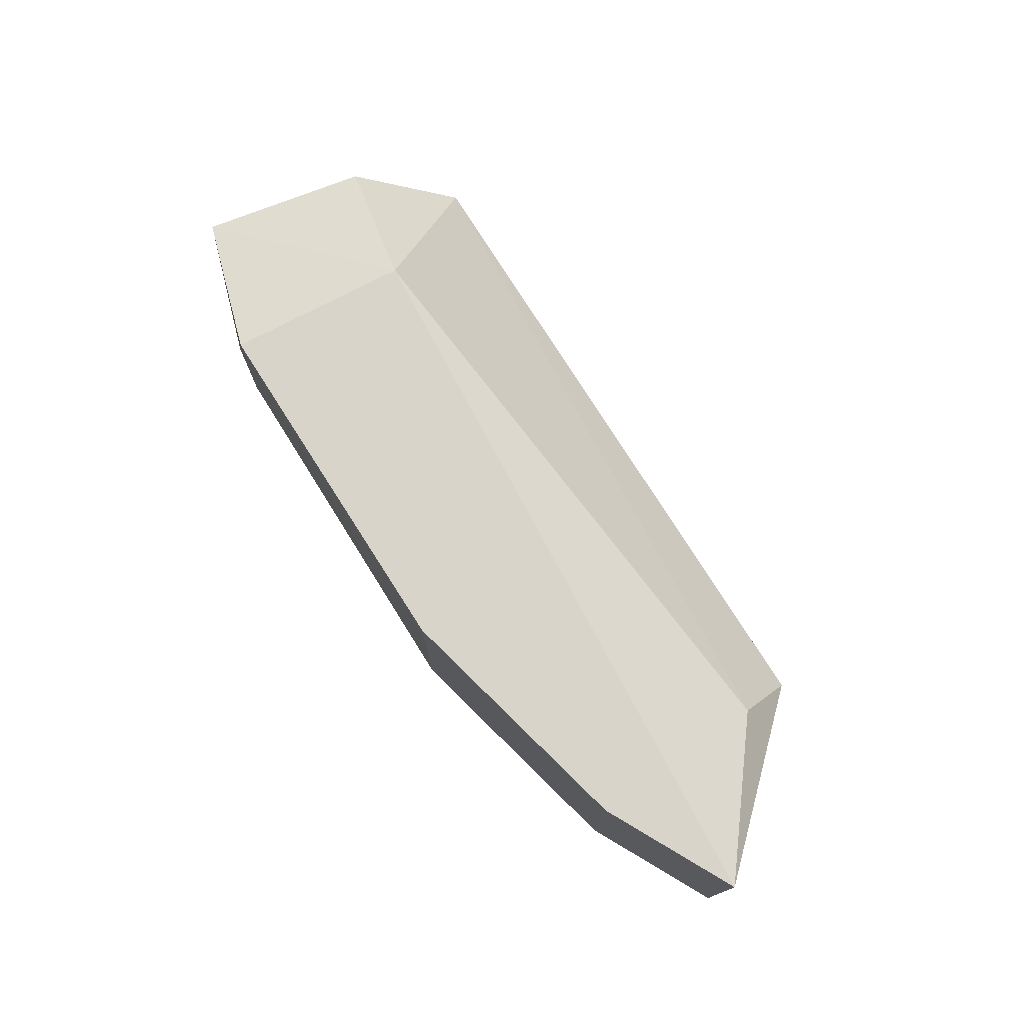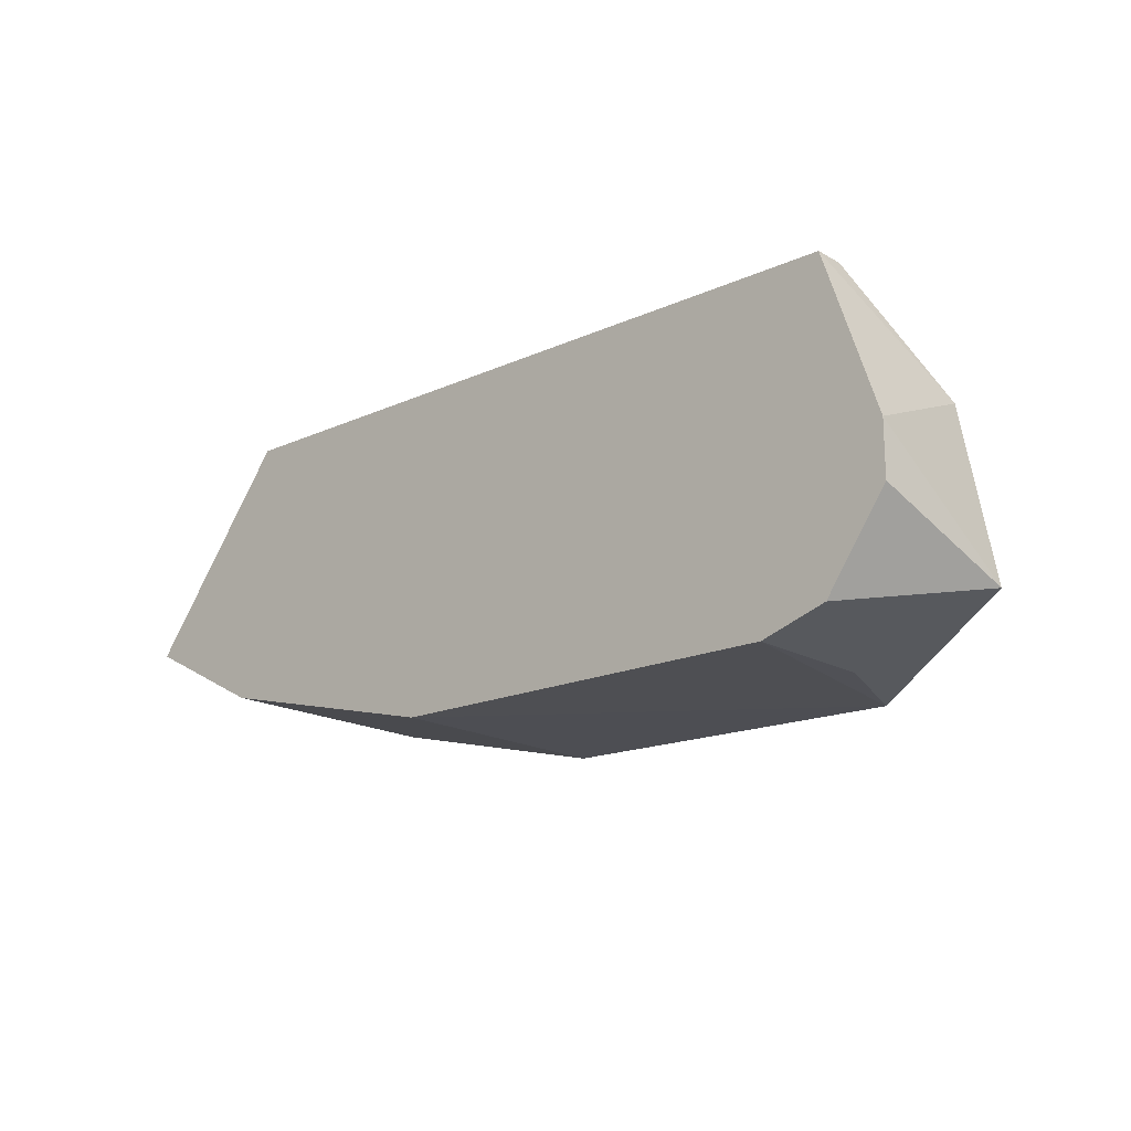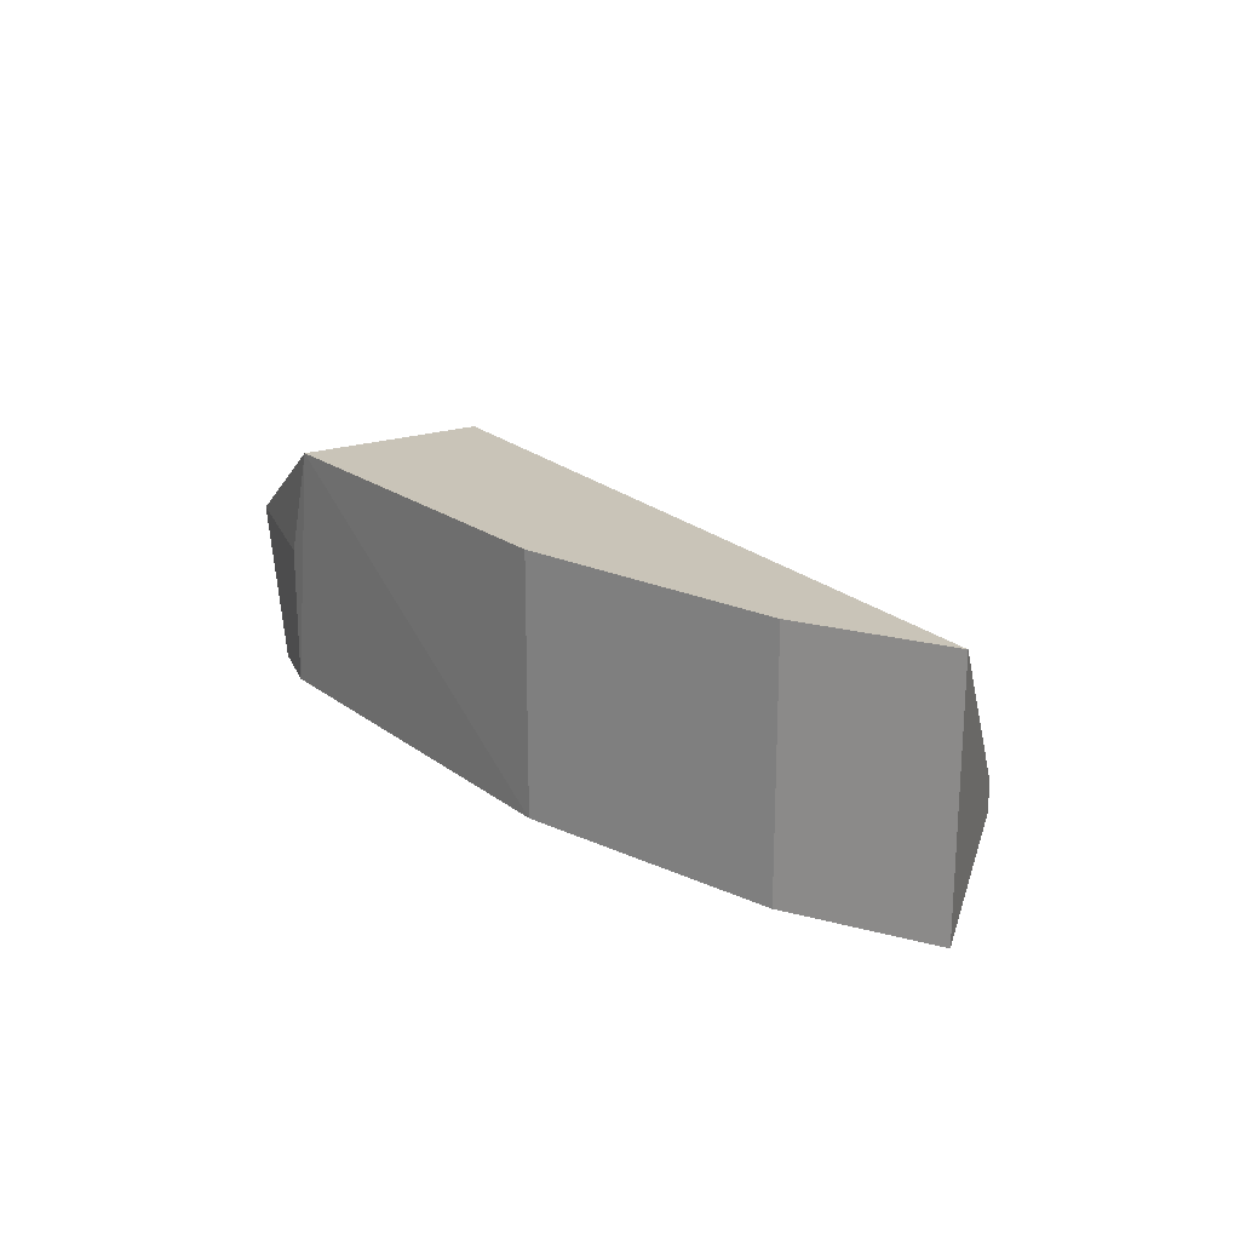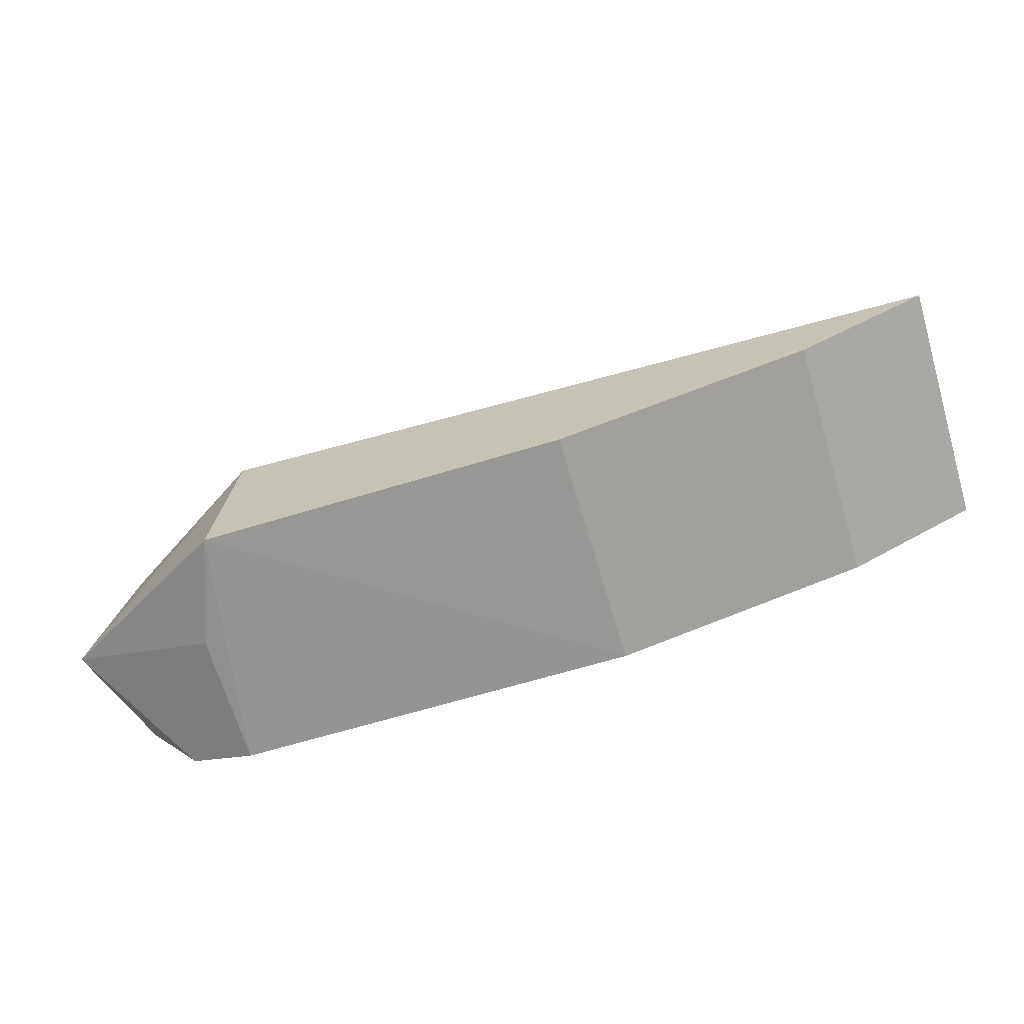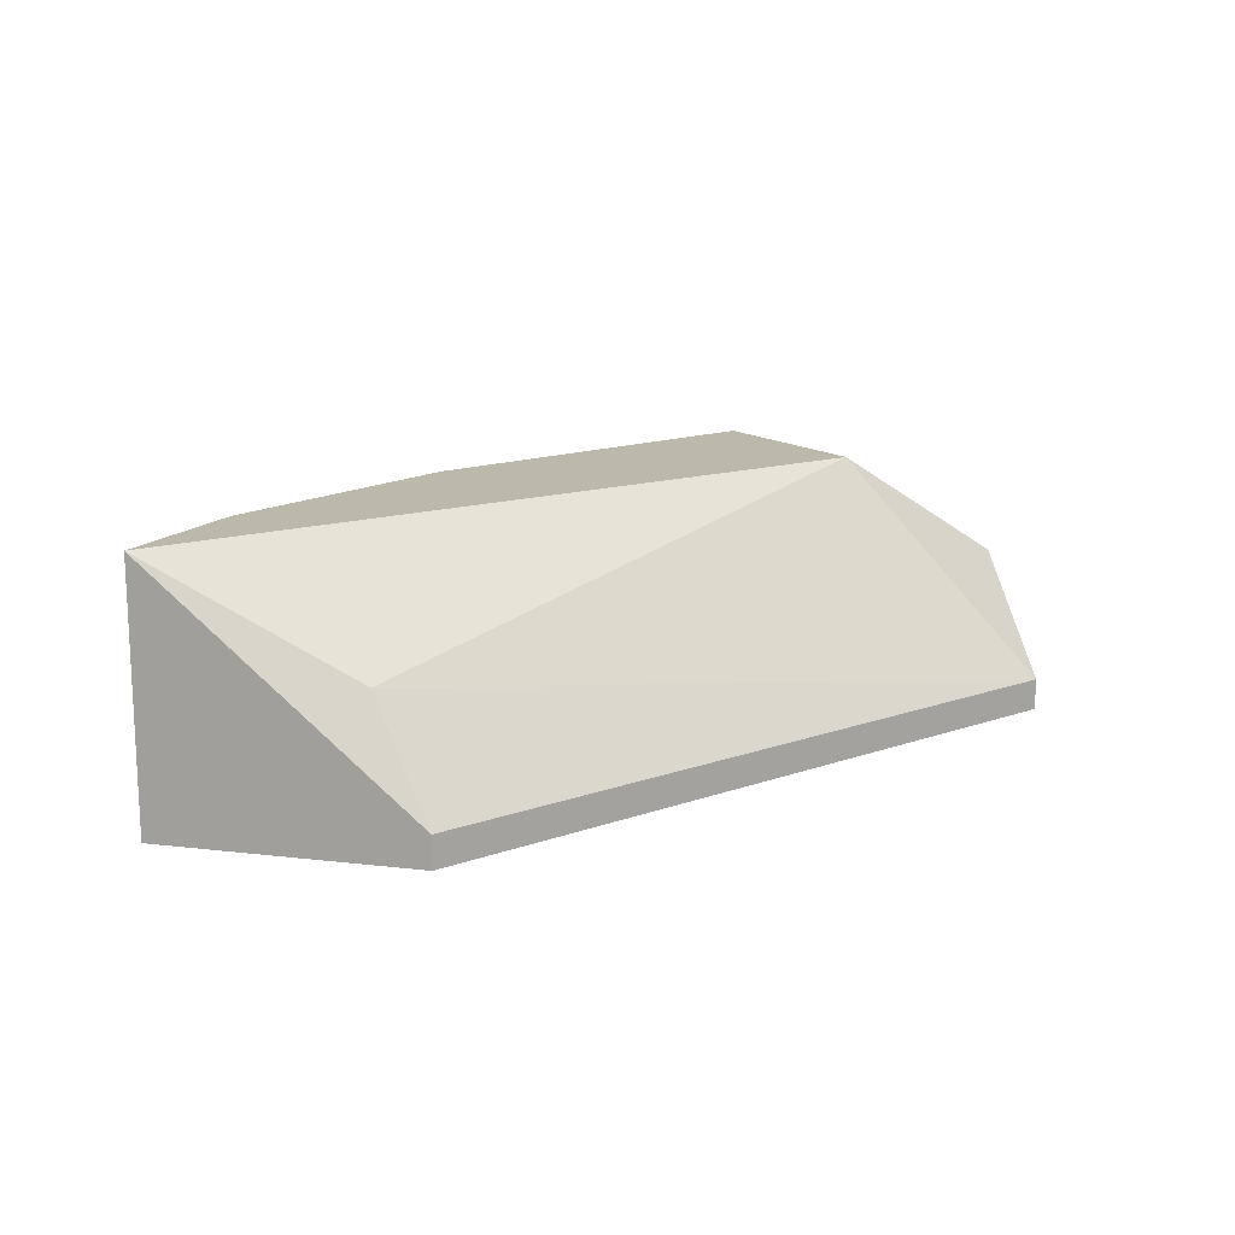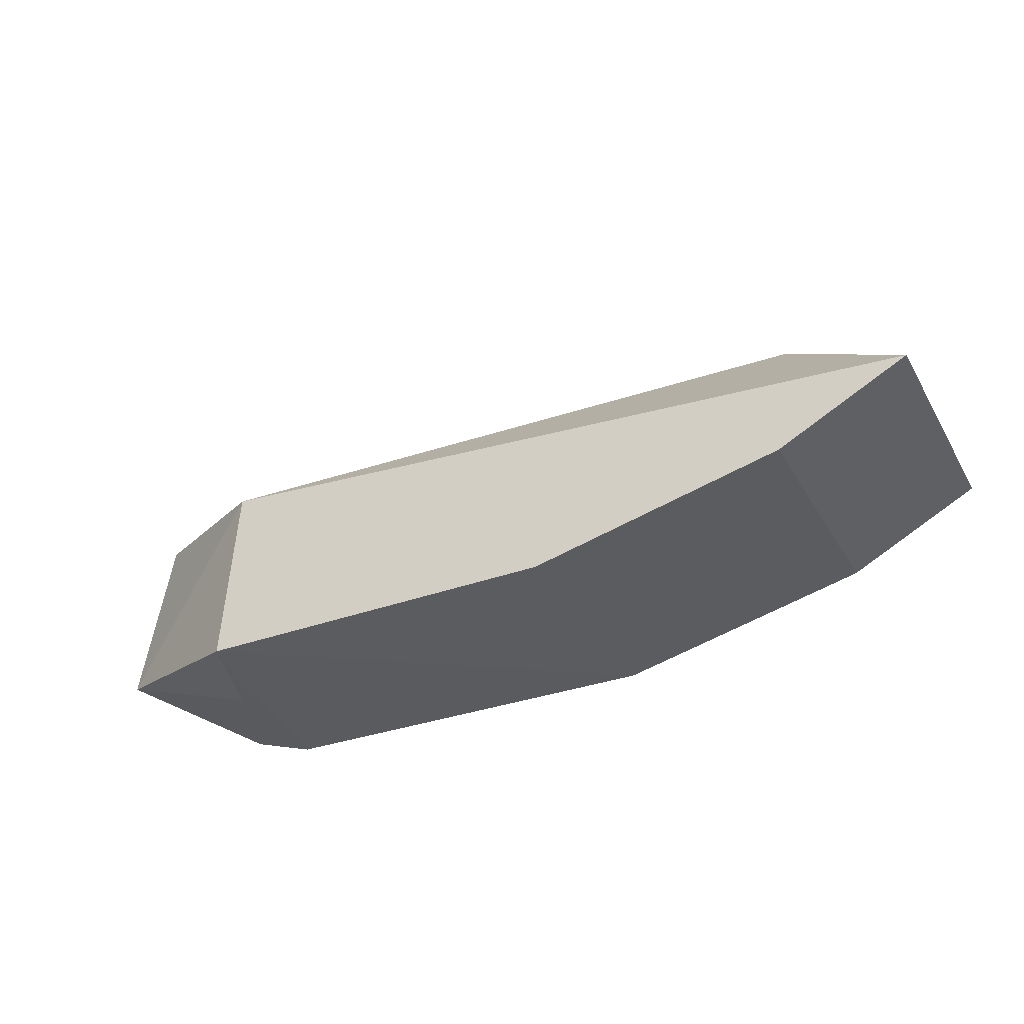
<metadata>
{"format":"obj","ext":"obj","renderer":"f3d","projection":"perspective","resolution":1024,"background":"white","views":[{"elev":75.3,"azim":58.0,"up":"+Z"},{"elev":-17.6,"azim":-138.3,"up":"+Y"},{"elev":20.2,"azim":53.3,"up":"+Z"},{"elev":-67.9,"azim":16.6,"up":"+Y"},{"elev":14.6,"azim":142.0,"up":"+Z"},{"elev":-33.5,"azim":26.0,"up":"+Y"}]}
</metadata>
<code>
v 0.0268 -0.3194 -0.2137
v 0.1008 -0.2948 -0.261
v 0.1008 -0.2948 -0.2137
v -0.06555 -0.2565 -0.2551
v -0.05164 -0.3195 -0.261
v 0.07119 -0.2565 -0.2551
v -0.04132 -0.2847 -0.2137
v 0.07562 -0.3078 -0.261
v -0.06555 -0.2565 -0.261
v -0.04404 -0.3201 -0.2137
v 0.07297 -0.2698 -0.2347
v 0.07562 -0.3078 -0.2137
v 0.0268 -0.3194 -0.261
v -0.07988 -0.3105 -0.2347
v 0.07119 -0.2565 -0.261
v -0.07607 -0.2985 -0.261
v -0.07358 -0.2773 -0.2347
v -0.05164 -0.3195 -0.2347
v -0.06423 -0.3155 -0.261
v -0.07607 -0.288 -0.261
f 6 3 2
f 8 2 3
f 8 5 2
f 9 2 5
f 9 4 6
f 11 6 4
f 11 4 7
f 11 7 3
f 11 3 6
f 12 8 3
f 12 1 8
f 12 3 7
f 12 10 1
f 12 7 10
f 13 8 1
f 13 5 8
f 13 10 5
f 13 1 10
f 14 10 7
f 15 9 6
f 15 6 2
f 15 2 9
f 16 9 5
f 17 4 9
f 17 14 7
f 17 7 4
f 18 5 10
f 18 10 14
f 19 16 5
f 19 14 16
f 19 18 14
f 19 5 18
f 20 16 14
f 20 14 17
f 20 17 9
f 20 9 16

</code>
